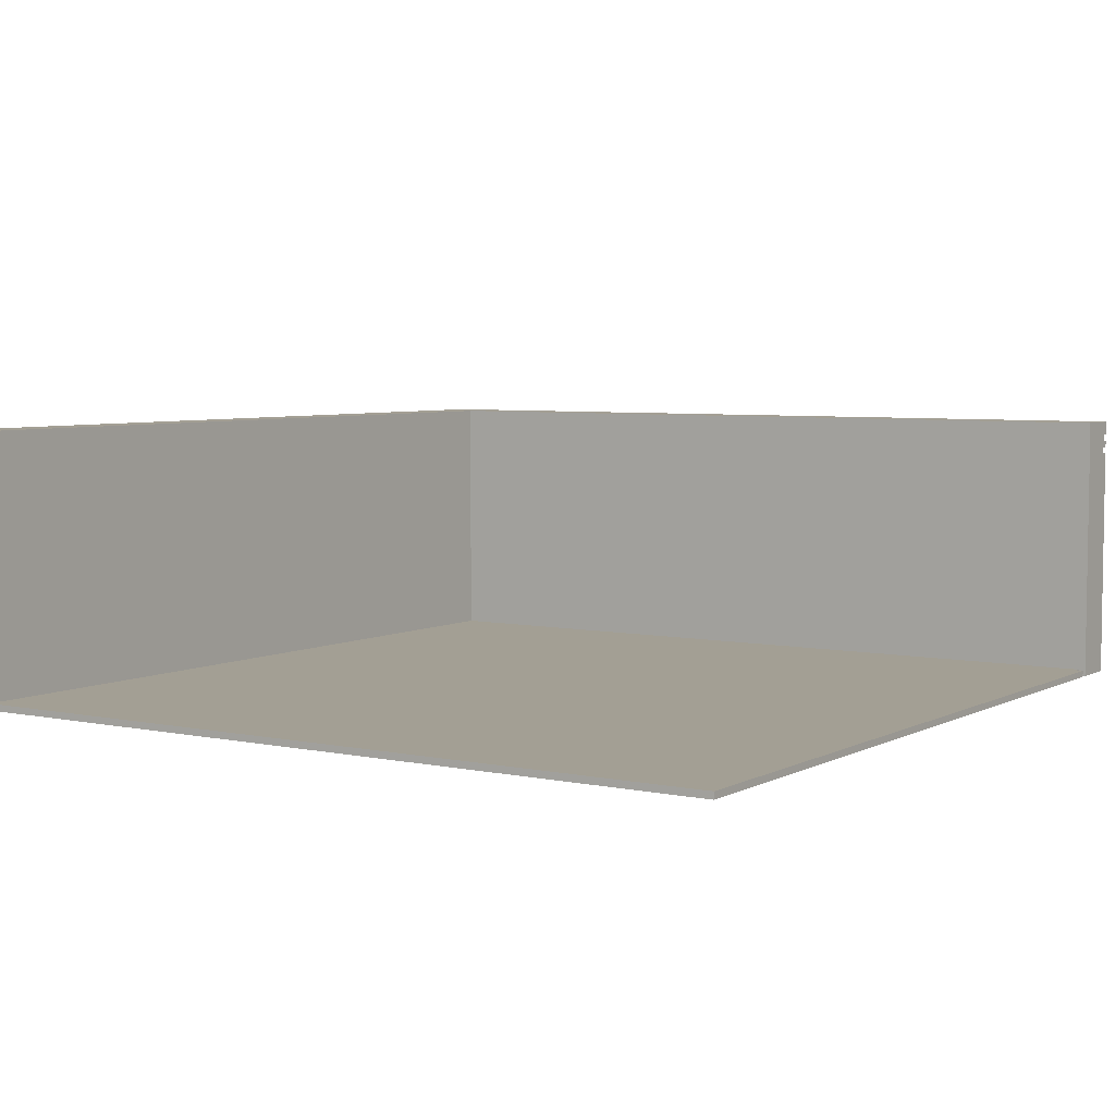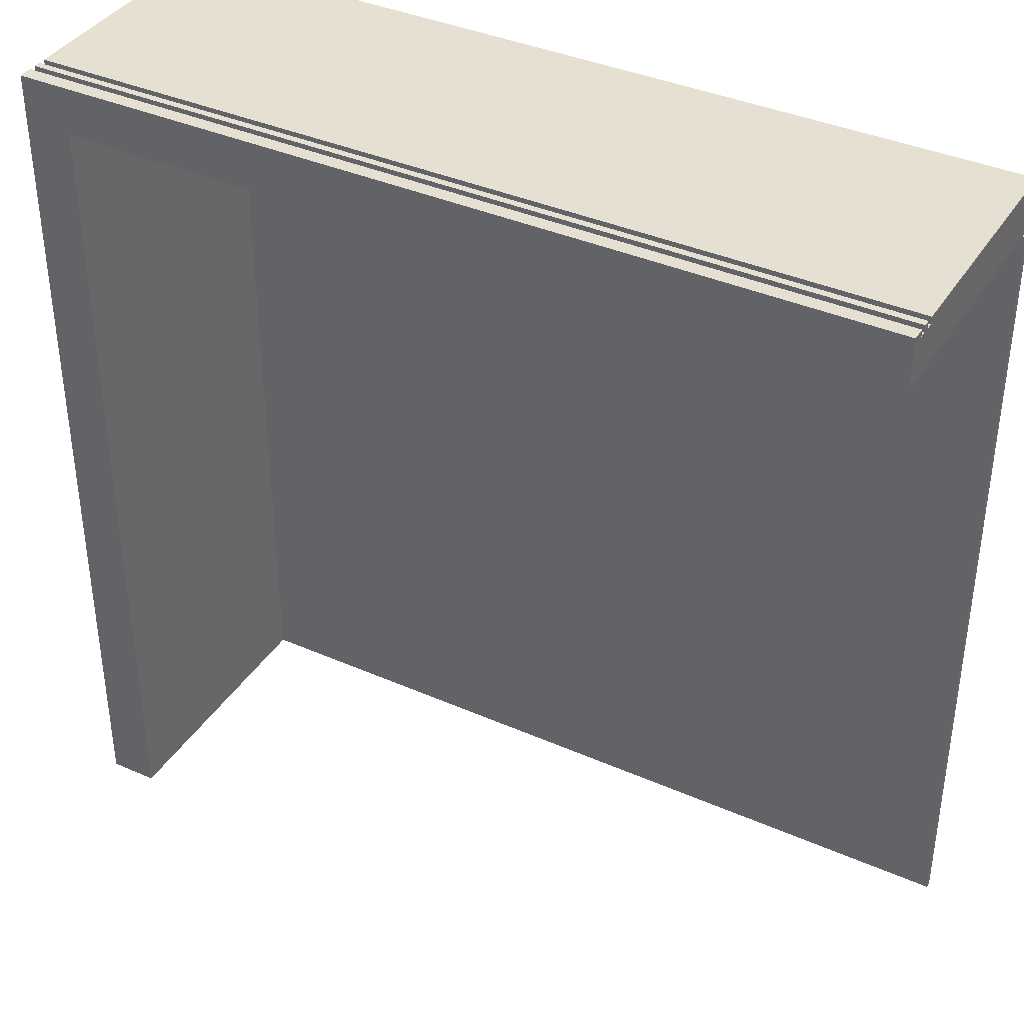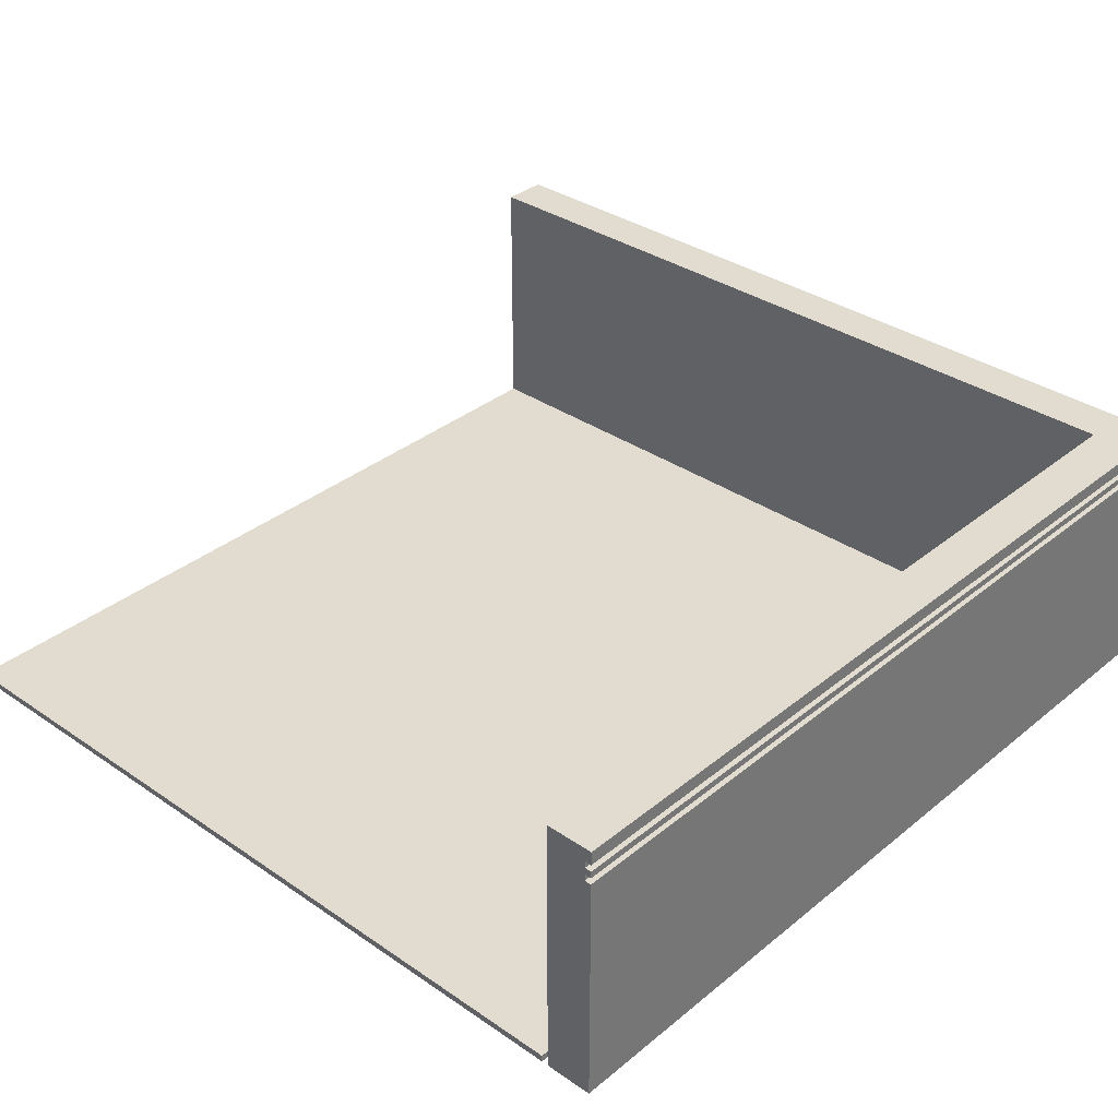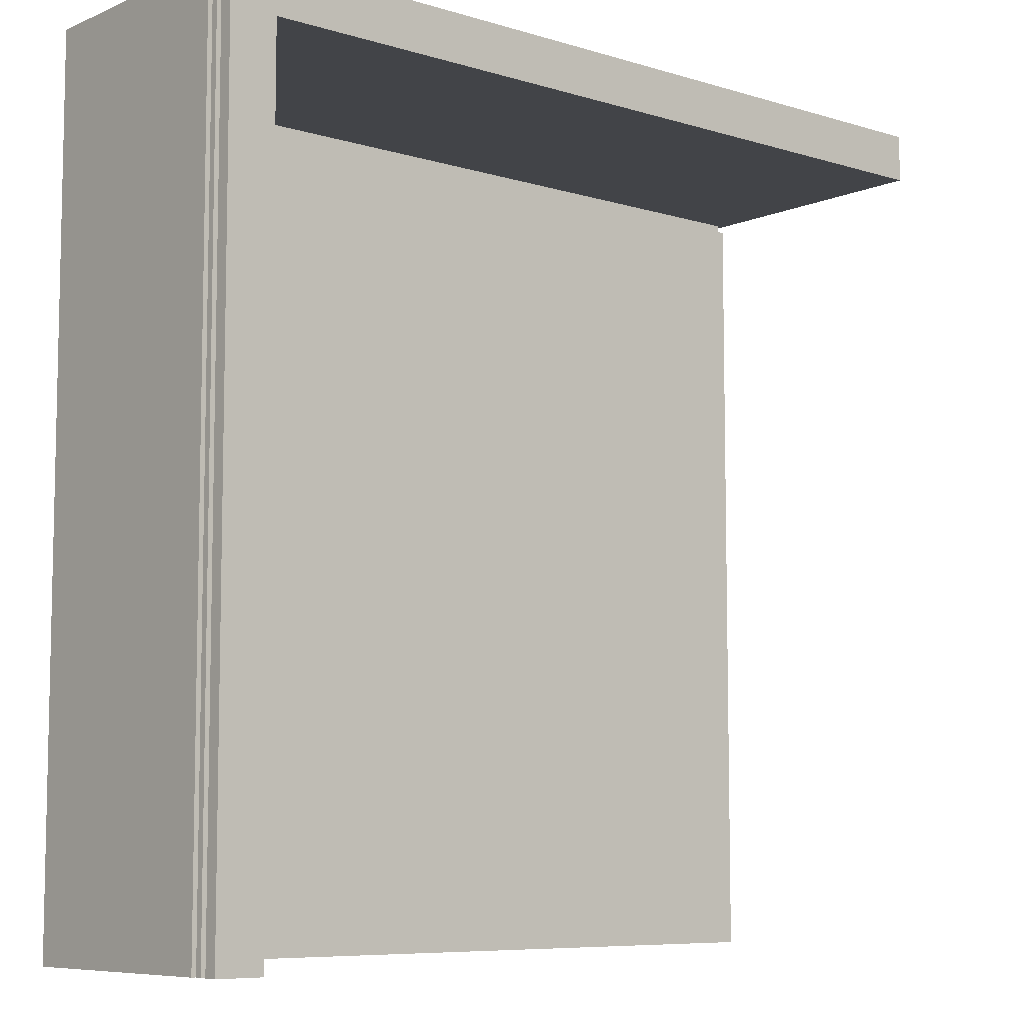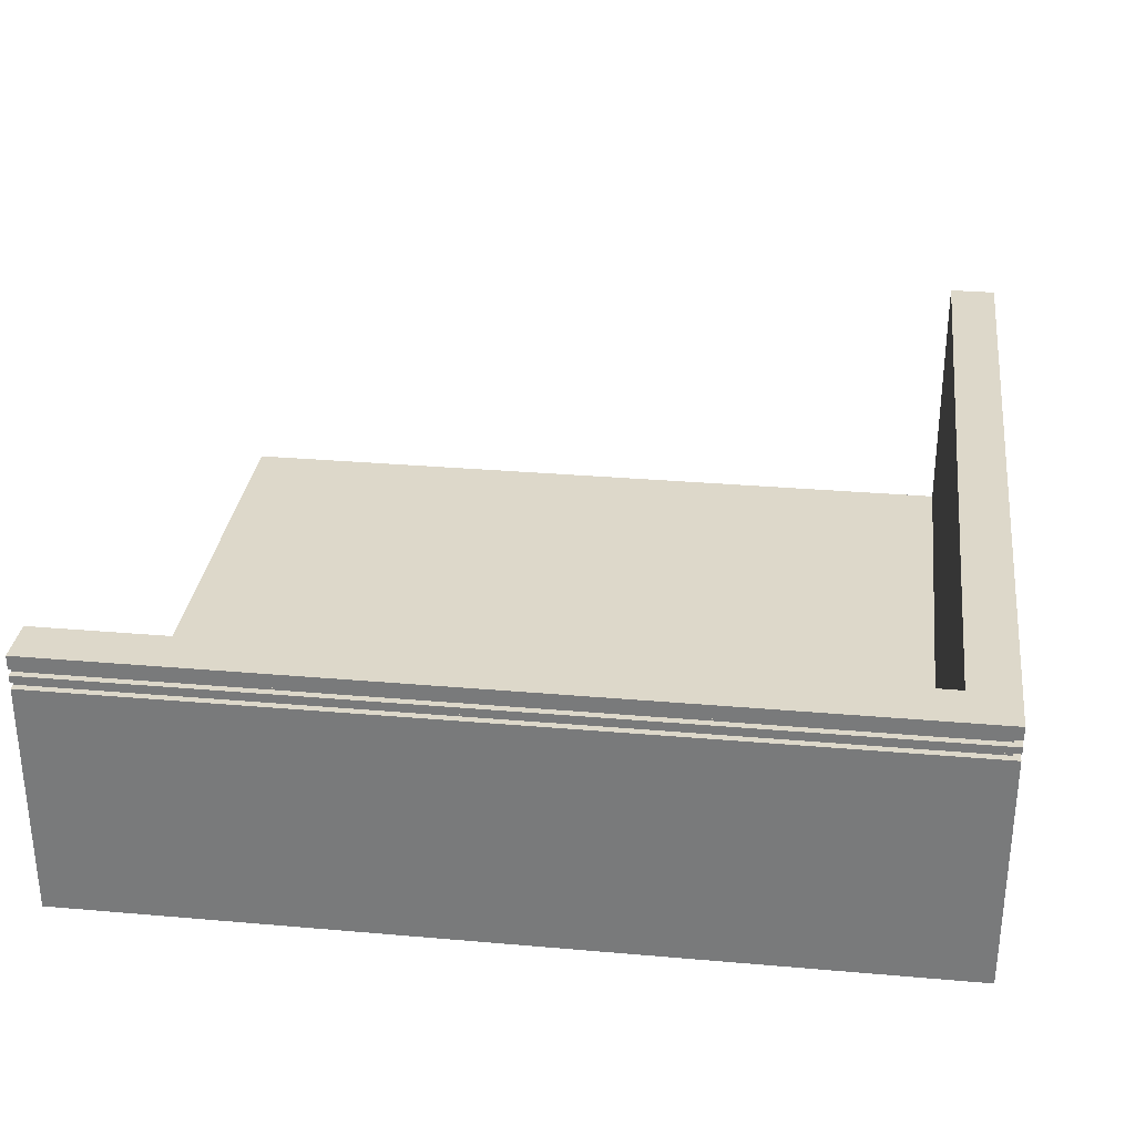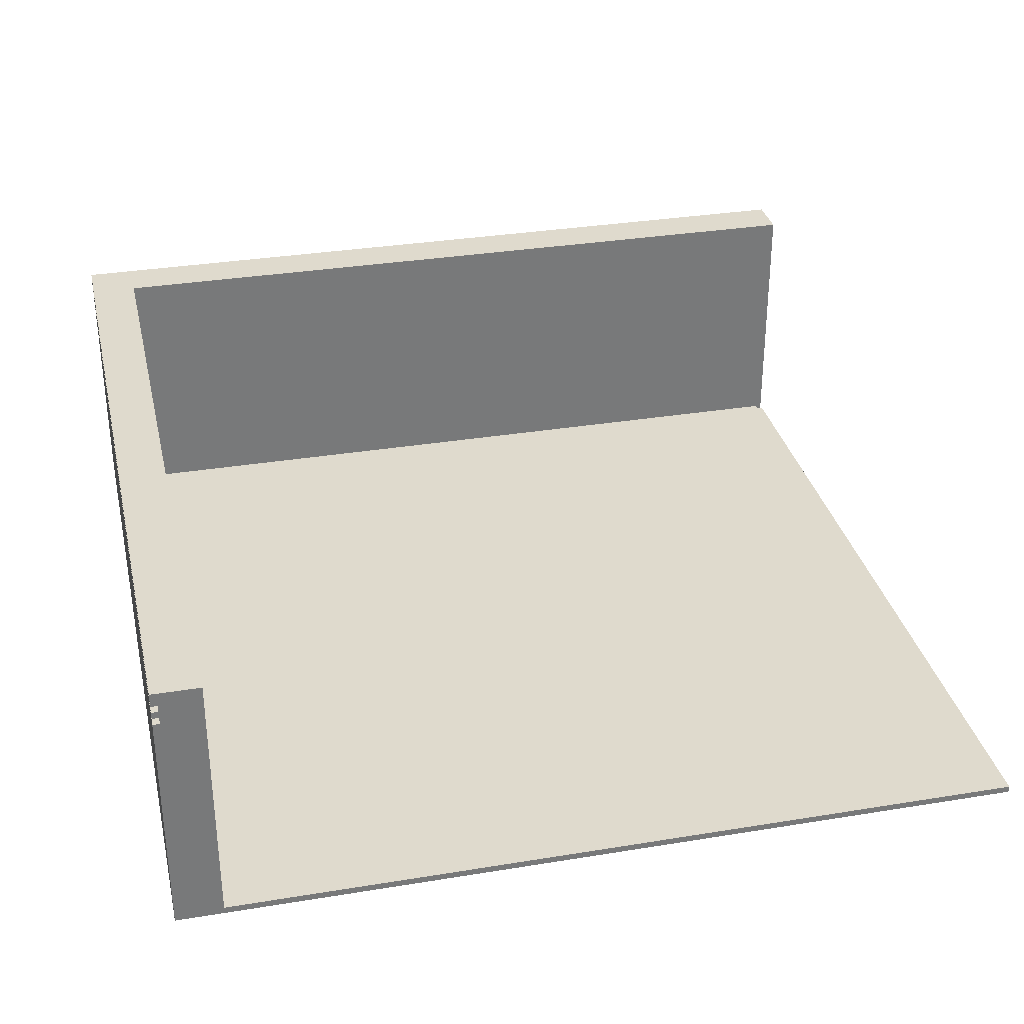
<metadata>
{"format":"obj","ext":"obj","renderer":"f3d","projection":"perspective","resolution":1024,"background":"white","views":[{"elev":5.3,"azim":-146.7,"up":"+Y"},{"elev":38.4,"azim":-150.9,"up":"+Z"},{"elev":34.4,"azim":-47.4,"up":"+Y"},{"elev":-7.7,"azim":139.5,"up":"+Z"},{"elev":31.0,"azim":7.1,"up":"+Y"},{"elev":32.7,"azim":167.2,"up":"+Y"}]}
</metadata>
<code>
g building-a:corner
v -63 0 63
v -63 0 56
v -63 0 55
v -63 0 -63
v -63 1 55
v -63 1 -63
v -63 35 63
v -63 35 62
v -63 35 61
v -63 36 63
v -63 36 62
v -63 36 61
v -63 37 63
v -63 37 62
v -63 37 61
v -63 38 63
v -63 38 62
v -63 38 61
v -63 39 63
v -63 39 56
v -63 40 63
v -63 40 56
v -62 0 56
v -62 0 55
v -62 1 56
v -62 1 55
v 56 1 56
v 56 1 -63
v 56 39 56
v 56 39 -63
v 56 40 56
v 56 40 -63
v 62 35 62
v 62 35 -63
v 62 36 62
v 62 36 -63
v 62 37 62
v 62 37 -63
v 62 38 62
v 62 38 -63
v 63 0 63
v 63 0 -63
v 63 35 63
v 63 35 -63
v 63 36 63
v 63 36 -63
v 63 37 63
v 63 37 -63
v 63 38 63
v 63 38 -63
v 63 39 63
v 63 39 -63
v 63 40 63
v 63 40 -63
v -63 0 63
v -63 35 63
v -63 36 63
v -63 37 63
v -63 38 63
v -63 39 63
v -63 40 63
v 63 0 63
v 63 35 63
v 63 36 63
v 63 37 63
v 63 38 63
v 63 39 63
v 63 40 63
v -63 35 62
v -63 36 62
v -63 37 62
v -63 38 62
v 62 35 62
v 62 36 62
v 62 37 62
v 62 38 62
v -63 0 55
v -63 1 55
v -62 0 55
v -62 1 55
v -63 0 56
v -63 39 56
v -63 40 56
v -62 0 56
v -62 1 56
v 56 1 56
v 56 39 56
v 56 40 56
v -63 0 -63
v -63 1 -63
v 56 0 -63
v 56 1 -63
v 56 39 -63
v 56 40 -63
v 61 35 -63
v 61 36 -63
v 61 37 -63
v 61 38 -63
v 62 35 -63
v 62 36 -63
v 62 37 -63
v 62 38 -63
v 63 0 -63
v 63 35 -63
v 63 36 -63
v 63 37 -63
v 63 38 -63
v 63 39 -63
v 63 40 -63
v -63 0 63
v 63 0 63
v -63 0 56
v -62 0 56
v 57 0 56
v -63 0 55
v -62 0 55
v 56 0 -62
v 57 0 -62
v -63 0 -63
v 56 0 -63
v 63 0 -63
v -63 36 63
v 63 36 63
v -63 36 62
v 62 36 62
v 62 36 -63
v 63 36 -63
v -63 38 63
v 63 38 63
v -63 38 62
v 62 38 62
v 62 38 -63
v 63 38 -63
v -62 1 56
v 56 1 56
v -63 1 55
v -62 1 55
v -63 1 -63
v 56 1 -63
v -63 35 63
v 63 35 63
v -63 35 62
v 62 35 62
v 62 35 -63
v 63 35 -63
v -63 37 63
v 63 37 63
v -63 37 62
v 62 37 62
v 62 37 -63
v 63 37 -63
v -63 40 63
v 63 40 63
v -63 40 56
v 56 40 56
v 56 40 -63
v 63 40 -63
f 5 4 3
f 6 4 5
f 7 2 1
f 8 2 7
f 9 2 8
f 11 9 8
f 12 2 9
f 12 9 11
f 13 11 10
f 14 12 11
f 14 11 13
f 15 2 12
f 15 12 14
f 17 15 14
f 18 2 15
f 18 15 17
f 19 17 16
f 19 18 17
f 20 2 18
f 20 18 19
f 21 20 19
f 22 20 21
f 25 24 23
f 26 24 25
f 29 28 27
f 30 28 29
f 31 30 29
f 32 30 31
f 33 34 35
f 35 34 36
f 37 38 39
f 39 38 40
f 41 42 43
f 43 42 44
f 45 46 47
f 47 46 48
f 49 50 51
f 51 50 52
f 51 52 53
f 53 52 54
f 62 56 55
f 63 56 62
f 64 58 57
f 65 58 64
f 66 60 59
f 67 61 60
f 67 60 66
f 68 61 67
f 73 70 69
f 74 70 73
f 75 72 71
f 76 72 75
f 79 78 77
f 80 78 79
f 81 82 84
f 84 82 85
f 85 82 86
f 82 83 87
f 86 82 87
f 87 83 88
f 89 90 91
f 91 90 92
f 91 92 95
f 92 93 95
f 95 93 96
f 96 93 97
f 97 93 98
f 91 95 99
f 95 96 99
f 96 97 100
f 99 96 100
f 97 98 101
f 100 97 101
f 98 93 102
f 101 98 102
f 91 99 103
f 103 99 104
f 100 101 105
f 105 101 106
f 102 93 107
f 93 94 108
f 107 93 108
f 108 94 109
f 112 111 110
f 113 111 112
f 114 111 113
f 116 114 113
f 117 114 116
f 117 116 115
f 118 111 114
f 118 114 117
f 119 117 115
f 120 118 117
f 120 117 119
f 121 111 118
f 121 118 120
f 124 123 122
f 125 123 124
f 126 123 125
f 127 123 126
f 130 129 128
f 131 129 130
f 132 129 131
f 133 129 132
f 134 135 137
f 136 137 138
f 137 135 139
f 138 137 139
f 140 141 142
f 142 141 143
f 143 141 144
f 144 141 145
f 146 147 148
f 148 147 149
f 149 147 150
f 150 147 151
f 152 153 154
f 154 153 155
f 155 153 156
f 156 153 157

</code>
